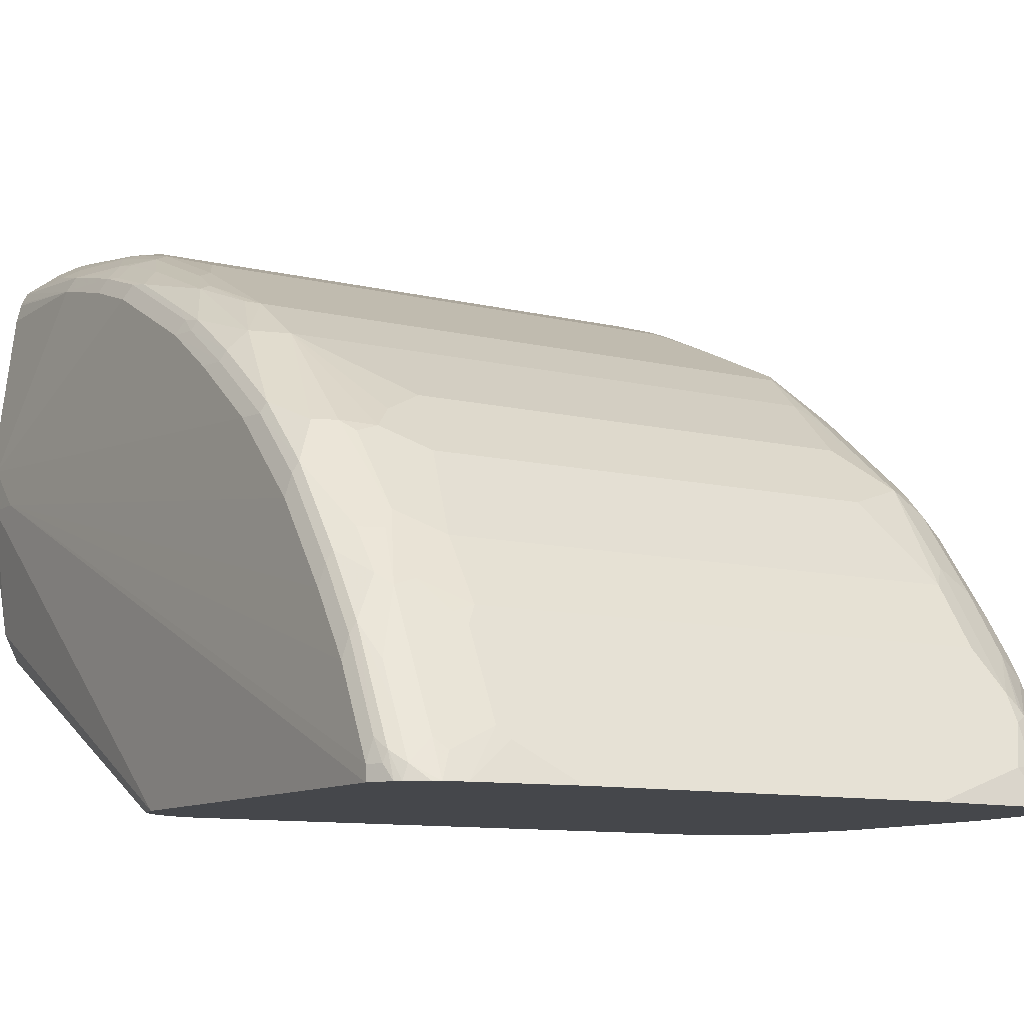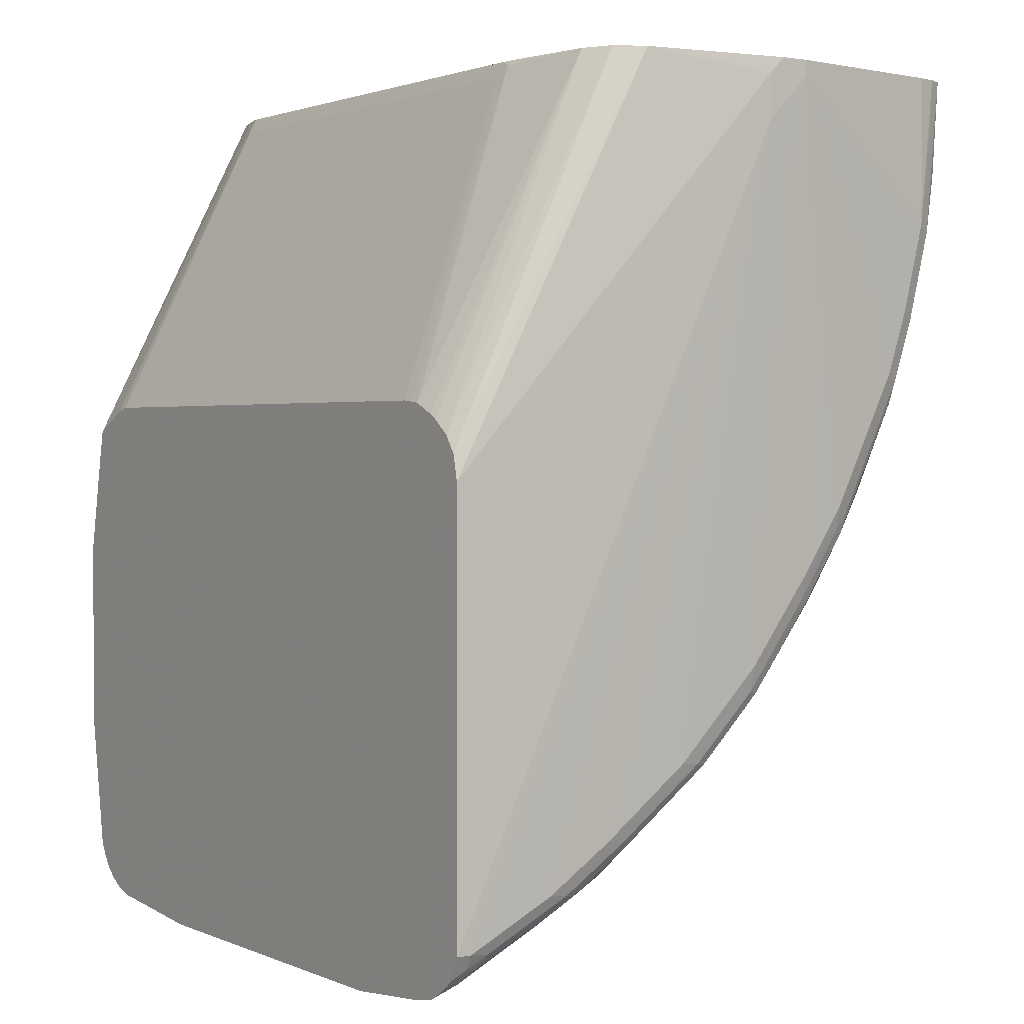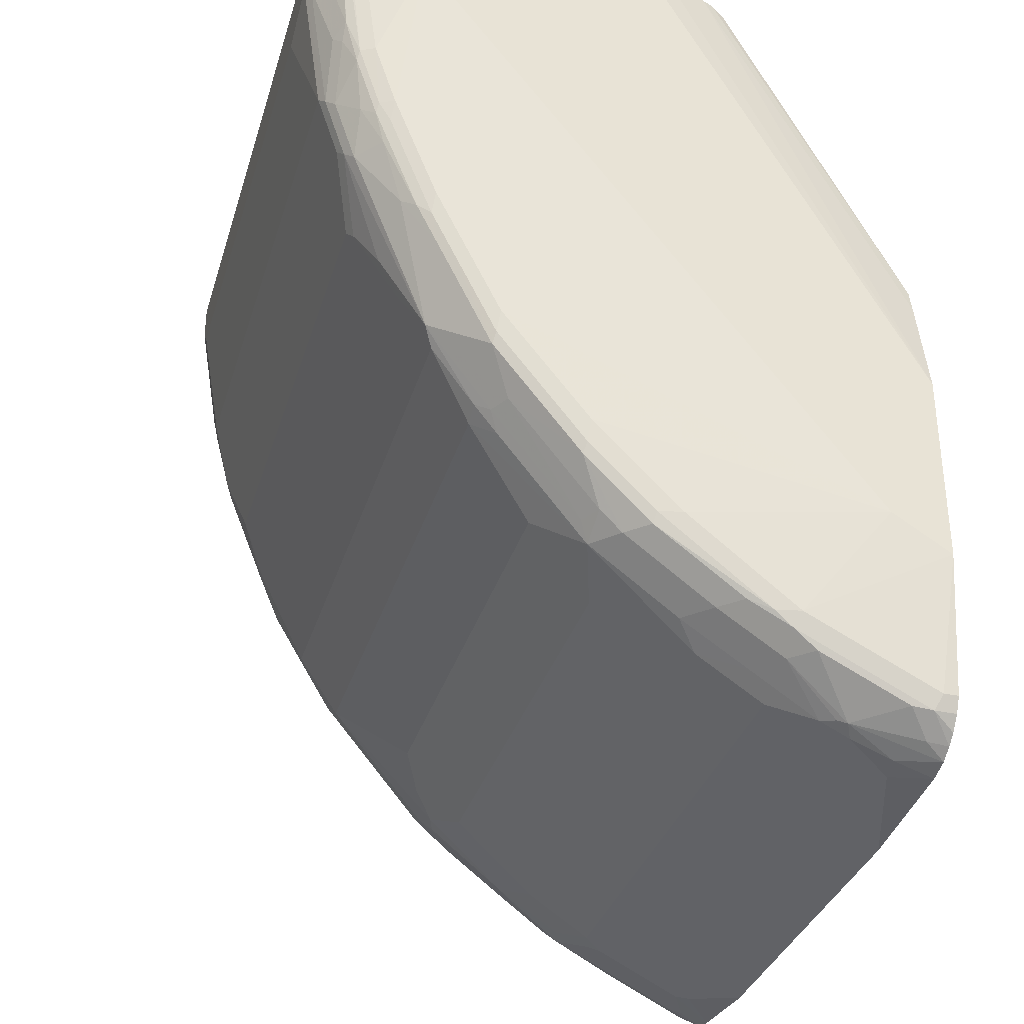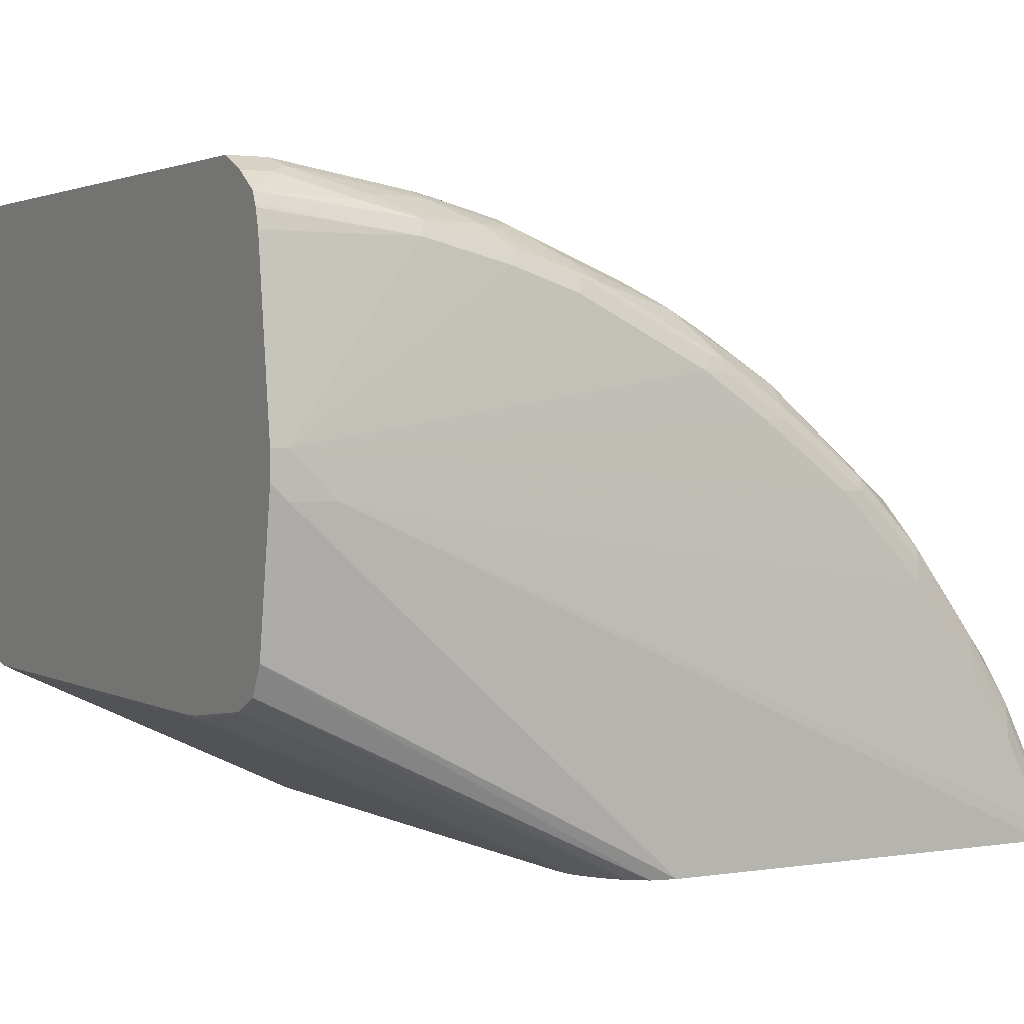
<metadata>
{"format":"obj","ext":"obj","renderer":"f3d","projection":"perspective","resolution":1024,"background":"white","views":[{"elev":-10.3,"azim":-31.6,"up":"+Z"},{"elev":1.7,"azim":-124.4,"up":"+Y"},{"elev":-33.8,"azim":74.1,"up":"+Y"},{"elev":2.2,"azim":-119.4,"up":"+Z"}]}
</metadata>
<code>
v -0.3661 -0.04609 0.7117
v -0.3661 -0.04609 0.686
v -0.3661 -0.06103 0.7117
v -0.3457 -0.04609 0.8744
v -0.3457 -0.04609 0.5491
v -0.3661 -0.06103 0.6711
v -0.3457 -0.3254 0.8338
v -0.3457 -0.2644 0.8541
v -0.3457 -0.1831 0.8744
v -0.3661 -0.1017 0.6711
v -0.3457 -0.5897 0.6711
v -0.3457 -0.5084 0.732
v -0.3457 -0.4475 0.7727
v -0.3414 -0.04609 0.8915
v -0.3439 -0.04609 0.5455
v -0.3406 -0.3976 0.3524
v -0.3457 -0.4204 0.3524
v -0.3389 -0.3322 0.8473
v -0.3389 -0.2712 0.8677
v -0.3389 -0.1898 0.888
v -0.3354 -0.04609 0.9048
v -0.3404 -0.04609 0.894
v -0.3457 -0.8134 0.3524
v -0.3457 -0.8134 0.3661
v -0.3457 -0.7728 0.4474
v -0.3457 -0.7321 0.5084
v -0.3457 -0.6711 0.5898
v -0.3457 -0.6507 0.6101
v -0.3406 -0.6126 0.6711
v -0.3406 -0.5312 0.732
v -0.3406 -0.4702 0.7727
v -0.3389 -0.4542 0.7863
v -0.3322 -0.04609 0.522
v -0.3298 -0.382 0.3524
v -0.3355 -0.3509 0.8439
v -0.3355 -0.4322 0.8033
v -0.3355 -0.2898 0.8642
v -0.3152 -0.2695 0.8846
v -0.3185 -0.2508 0.888
v -0.3322 -0.2373 0.8812
v -0.2983 -0.2102 0.9083
v -0.3185 -0.1491 0.9083
v -0.3322 -0.1357 0.9016
v -0.3118 -0.0746 0.9219
v -0.3118 -0.04609 0.9219
v -0.3344 -0.8361 0.3524
v -0.3389 -0.8269 0.3661
v -0.3406 -0.816 0.3864
v -0.3406 -0.7753 0.4678
v -0.3406 -0.7346 0.5287
v -0.3406 -0.6736 0.6101
v -0.3355 -0.6151 0.6812
v -0.3355 -0.5338 0.7423
v -0.3355 -0.6762 0.6203
v -0.3355 -0.4727 0.7829
v -0.315 -0.04609 0.5134
v -0.305 -0.04609 0.5084
v -0.3132 -0.3691 0.3524
v -0.3152 -0.3305 0.8642
v -0.3152 -0.4322 0.8236
v -0.2983 -0.2915 0.888
v -0.2846 -0.2034 0.9151
v -0.2983 -0.08817 0.9287
v -0.2846 -0.2263 0.91
v -0.2955 -0.04609 0.93
v -0.3299 -0.8408 0.3524
v -0.3355 -0.8286 0.3762
v -0.3355 -0.8185 0.3966
v -0.3355 -0.7778 0.4779
v -0.3355 -0.7371 0.539
v -0.3152 -0.5338 0.7626
v -0.3152 -0.6558 0.6609
v -0.3152 -0.7677 0.5186
v -0.3152 -0.7371 0.5593
v -0.2182 -0.04609 0.4967
v -0.2135 -0.05086 0.4932
v -0.2846 -0.3548 0.3524
v -0.305 -0.3644 0.3524
v -0.2948 -0.4829 0.8033
v -0.305 -0.4296 0.8287
v -0.2983 -0.3932 0.8473
v -0.2846 -0.3483 0.8694
v -0.2846 -0.2847 0.8948
v -0.2846 -0.08138 0.9355
v -0.2644 -0.2238 0.9151
v -0.2846 -0.04609 0.9355
v -0.3253 -0.8414 0.3661
v -0.3117 -0.8534 0.3524
v -0.305 -0.7804 0.5084
v -0.3253 -0.8211 0.4068
v -0.3253 -0.8007 0.4474
v -0.2846 -0.5558 0.7592
v -0.2846 -0.4948 0.7999
v -0.2846 -0.7388 0.5762
v -0.2948 -0.666 0.6609
v -0.2948 -0.7473 0.5593
v -0.2033 -0.04609 0.4956
v 0.2135 -0.05086 0.4932
v -0.2033 -0.06103 0.4881
v -0.2644 -0.3526 0.3524
v -0.2766 -0.3538 0.3524
v -0.2846 -0.4 0.8473
v -0.2846 -0.3864 0.8541
v -0.2846 -0.4542 0.8202
v -0.2644 -0.3458 0.8744
v -0.2644 -0.1017 0.9355
v 0.2846 -0.2238 0.9151
v 0.2846 -0.04609 0.9355
v -0.305 -0.8414 0.3864
v -0.305 -0.8567 0.3524
v -0.305 -0.8007 0.4678
v -0.2948 -0.788 0.4983
v -0.2644 -0.8007 0.4881
v -0.2846 -0.7795 0.5152
v 0.2644 -0.5558 0.7592
v -0.2644 -0.6779 0.6575
v -0.244 -0.6575 0.6778
v -0.2033 -0.6372 0.6982
v 0.2846 -0.4948 0.7999
v 0.2948 -0.4778 0.8084
v 0.2745 -0.4373 0.8287
v -0.244 -0.7592 0.5559
v -0.2846 -0.6787 0.6507
v 0.2644 -0.04609 0.4956
v 0.2644 -0.06103 0.4881
v 0.2846 -0.3526 0.3524
v 0.2542 -0.356 0.8694
v 0.244 -0.3458 0.8744
v 0.2237 -0.1017 0.9355
v 0.2846 -0.2847 0.8948
v 0.2948 -0.2339 0.91
v 0.2846 -0.08138 0.9355
v 0.2983 -0.04609 0.9287
v -0.2948 -0.849 0.3762
v -0.2644 -0.8414 0.4068
v -0.2846 -0.8609 0.3524
v -0.2542 -0.8083 0.4779
v -0.244 -0.7998 0.4949
v 0.2846 -0.5761 0.7388
v 0.2846 -0.5491 0.76
v 0.244 -0.6372 0.6982
v 0.2846 -0.6779 0.6575
v -0.2237 -0.6981 0.6372
v 0.2745 -0.3966 0.849
v 0.2948 -0.5592 0.7473
v 0.3152 -0.5592 0.7372
v 0.3355 -0.5185 0.7575
v 0.3253 -0.4475 0.8007
v 0.3253 -0.3661 0.8414
v 0.305 -0.3051 0.882
v 0.2948 -0.2949 0.8897
v 0.2644 -0.7592 0.5559
v 0.2725 -0.04609 0.4976
v 0.2779 -0.05425 0.4949
v 0.3406 -0.3772 0.3524
v 0.3117 -0.3627 0.3524
v 0.2983 -0.3561 0.3524
v 0.305 -0.2441 0.9024
v 0.3152 -0.1729 0.91
v 0.2948 -0.09156 0.9303
v 0.2983 -0.08138 0.9287
v 0.3308 -0.04609 0.9124
v -0.2542 -0.849 0.3966
v -0.1896 -0.8711 0.3524
v -0.244 -0.8541 0.3864
v -0.244 -0.8269 0.4407
v 0.2644 -0.7998 0.4949
v 0.2237 -0.6981 0.6372
v 0.2846 -0.7388 0.5762
v 0.3152 -0.6813 0.6355
v 0.3152 -0.6609 0.6558
v 0.2948 -0.6609 0.666
v 0.3355 -0.6202 0.6762
v 0.3406 -0.5084 0.7549
v 0.3406 -0.4271 0.7956
v 0.3355 -0.4169 0.8084
v 0.3355 -0.3762 0.8287
v 0.3322 -0.3051 0.8609
v 0.3253 -0.2644 0.882
v 0.2846 -0.7795 0.5152
v 0.2746 -0.04609 0.4981
v 0.3112 -0.04609 0.51
v 0.3219 -0.04609 0.5144
v 0.3355 -0.05594 0.5186
v 0.3398 -0.04609 0.5322
v 0.3441 -0.04609 0.5429
v 0.3457 -0.4001 0.3524
v 0.3355 -0.2136 0.8897
v 0.3253 -0.1831 0.9024
v 0.3322 -0.1627 0.9016
v 0.3118 -0.08138 0.9219
v 0.3371 -0.04609 0.9092
v 0.3355 -0.05086 0.91
v 0.1627 -0.8711 0.3524
v 0.2846 -0.8269 0.4407
v 0.2846 -0.8202 0.4542
v 0.3152 -0.7422 0.5542
v 0.3355 -0.6813 0.6152
v 0.3406 -0.61 0.6736
v 0.3406 -0.6507 0.633
v 0.3457 -0.488 0.7524
v 0.3457 -0.4475 0.7727
v 0.3457 -0.3661 0.8134
v 0.3406 -0.3864 0.8159
v 0.3355 -0.2746 0.8694
v 0.3152 -0.7829 0.4932
v 0.3322 -0.04609 0.522
v 0.3582 -0.04609 0.5843
v 0.3661 -0.5017 0.3524
v 0.3389 -0.2034 0.888
v 0.3393 -0.04609 0.9054
v 0.2846 -0.8609 0.3524
v 0.2644 -0.8541 0.3864
v 0.2644 -0.8473 0.4
v 0.2846 -0.8337 0.4271
v 0.2983 -0.8269 0.4339
v 0.2948 -0.8236 0.4423
v 0.3355 -0.7422 0.5339
v 0.3406 -0.7524 0.511
v 0.3406 -0.6711 0.6126
v 0.3457 -0.5897 0.6711
v 0.3457 -0.6507 0.6101
v 0.3661 -0.6507 0.4068
v 0.3661 -0.1017 0.8338
v 0.3457 -0.2644 0.8541
v 0.3406 -0.2847 0.8566
v 0.3389 -0.2644 0.8677
v 0.3355 -0.7829 0.4729
v 0.3661 -0.04609 0.6101
v 0.3661 -0.6847 0.3524
v 0.3457 -0.2034 0.8744
v 0.3443 -0.04609 0.8955
v 0.305 -0.8555 0.3524
v 0.2846 -0.849 0.389
v 0.3152 -0.8439 0.3712
v 0.3355 -0.8236 0.3915
v 0.3389 -0.766 0.4949
v 0.3457 -0.7524 0.4881
v 0.3457 -0.6711 0.5898
v 0.3661 -0.04609 0.8338
v 0.3389 -0.8269 0.3729
v 0.3389 -0.7863 0.4542
v 0.3457 -0.7728 0.4474
v 0.3457 -0.8134 0.3661
v 0.3457 -0.8134 0.3524
v 0.3184 -0.8475 0.3524
v 0.3284 -0.8396 0.3524
v 0.3388 -0.8271 0.3524
v 0.339 -0.8267 0.3524
f 136 164 165
f 136 165 163
f 137 163 166
f 137 166 138
f 142 152 169
f 139 145 140
f 138 195 167
f 139 142 145
f 141 168 142
f 142 168 152
f 134 136 163
f 138 166 195
f 133 161 162
f 127 144 151
f 131 160 132
f 131 159 160
f 131 189 159
f 131 158 189
f 131 151 158
f 127 130 128
f 127 151 130
f 125 157 126
f 125 156 157
f 125 155 156
f 125 154 155
f 142 169 170
f 132 160 161
f 125 153 154
f 155 186 187
f 142 171 172
f 124 153 125
f 155 185 186
f 155 184 185
f 155 183 184
f 155 182 183
f 154 182 155
f 154 181 182
f 153 181 154
f 152 180 169
f 152 196 180
f 152 167 196
f 150 158 151
f 150 179 158
f 142 170 171
f 150 178 179
f 149 178 150
f 149 177 178
f 148 176 149
f 147 176 148
f 147 175 176
f 147 174 175
f 147 199 174
f 147 173 199
f 146 171 173
f 146 172 171
f 146 173 147
f 145 172 146
f 142 172 145
f 149 176 177
f 122 168 143
f 109 112 111
f 122 167 152
f 109 110 134
f 108 161 133
f 108 132 161
f 107 132 129
f 107 131 132
f 107 151 131
f 107 130 151
f 107 128 130
f 105 127 128
f 102 105 103
f 102 127 105
f 102 121 127
f 102 104 121
f 99 126 100
f 99 125 126
f 98 124 125
f 95 123 116
f 94 123 95
f 94 116 123
f 94 122 116
f 94 114 122
f 93 121 104
f 93 120 121
f 93 119 120
f 92 141 115
f 92 118 141
f 158 188 189
f 109 134 163
f 122 152 168
f 109 163 135
f 110 136 134
f 122 138 167
f 120 151 144
f 120 150 151
f 120 149 150
f 120 148 149
f 120 147 148
f 120 146 147
f 120 145 146
f 120 140 145
f 120 127 121
f 120 144 127
f 119 140 120
f 118 168 141
f 118 143 168
f 116 118 117
f 116 143 118
f 116 122 143
f 115 142 139
f 115 141 142
f 115 140 119
f 115 139 140
f 114 138 122
f 113 163 137
f 113 135 163
f 113 138 114
f 113 137 138
f 112 135 113
f 109 135 112
f 158 179 188
f 200 220 239
f 159 190 191
f 218 228 237
f 216 233 235
f 216 234 233
f 216 236 228
f 216 235 236
f 215 234 216
f 213 234 215
f 212 234 213
f 212 233 234
f 210 227 231
f 210 232 211
f 210 231 232
f 209 223 230
f 209 224 223
f 209 240 224
f 209 229 240
f 208 229 209
f 206 216 228
f 206 217 216
f 205 226 227
f 203 226 204
f 203 225 226
f 203 224 225
f 202 224 203
f 201 224 202
f 201 223 224
f 201 221 223
f 218 237 219
f 200 222 221
f 219 238 239
f 219 237 238
f 244 249 245
f 241 246 247
f 241 243 242
f 241 244 243
f 241 249 244
f 241 248 249
f 241 247 248
f 237 243 238
f 237 242 243
f 236 246 241
f 235 246 236
f 233 246 235
f 230 244 245
f 230 243 244
f 230 238 243
f 228 242 237
f 228 241 242
f 228 236 241
f 225 231 227
f 225 227 226
f 224 231 225
f 224 232 231
f 224 240 232
f 223 238 230
f 223 239 238
f 222 239 223
f 221 222 223
f 219 239 220
f 200 239 222
f 92 117 118
f 199 200 221
f 175 177 176
f 175 204 177
f 175 203 204
f 175 202 203
f 174 202 175
f 174 201 202
f 174 221 201
f 174 199 221
f 173 200 199
f 173 198 200
f 170 173 171
f 170 198 173
f 170 218 198
f 170 197 218
f 169 206 197
f 169 180 206
f 169 197 170
f 167 195 196
f 163 195 166
f 163 194 195
f 163 164 194
f 163 165 164
f 162 193 192
f 162 191 193
f 161 191 162
f 160 191 161
f 159 191 160
f 177 205 178
f 177 204 226
f 177 226 205
f 178 205 179
f 198 220 200
f 198 219 220
f 198 218 219
f 197 228 218
f 197 206 228
f 196 217 206
f 196 216 217
f 195 213 215
f 195 214 213
f 195 216 196
f 195 215 216
f 194 214 195
f 194 213 214
f 159 189 190
f 194 212 213
f 190 193 191
f 190 192 193
f 190 210 192
f 188 190 189
f 188 210 190
f 188 227 210
f 188 205 227
f 186 209 187
f 186 208 209
f 184 207 185
f 183 207 184
f 180 196 206
f 179 205 188
f 192 210 211
f 92 116 117
f 89 111 112
f 92 119 93
f 16 247 246
f 16 248 247
f 16 249 248
f 16 245 249
f 16 230 245
f 16 209 230
f 16 187 209
f 16 155 187
f 16 156 155
f 16 157 156
f 16 126 157
f 16 100 126
f 16 101 100
f 16 77 101
f 16 78 77
f 16 58 78
f 16 34 58
f 16 33 34
f 15 33 16
f 13 31 32
f 92 95 116
f 12 30 13
f 12 29 30
f 11 28 29
f 11 29 12
f 10 27 28
f 10 26 27
f 16 246 233
f 10 25 26
f 16 233 212
f 16 194 164
f 25 48 49
f 24 48 25
f 24 47 48
f 24 46 47
f 23 46 24
f 21 43 44
f 21 44 45
f 20 39 41
f 20 40 39
f 20 43 21
f 20 42 43
f 20 41 42
f 19 40 20
f 19 39 40
f 19 38 39
f 19 37 38
f 18 36 35
f 18 32 36
f 18 37 19
f 18 35 37
f 16 23 17
f 16 46 23
f 16 66 46
f 16 88 66
f 16 110 88
f 16 136 110
f 16 164 136
f 16 212 194
f 25 49 50
f 10 24 25
f 9 19 20
f 1 181 153
f 1 182 181
f 1 183 182
f 1 207 183
f 1 185 207
f 1 186 185
f 1 208 186
f 1 229 208
f 1 240 229
f 1 232 240
f 1 211 232
f 1 192 211
f 1 162 192
f 1 133 162
f 1 108 133
f 1 86 108
f 1 65 86
f 1 45 65
f 1 21 45
f 1 22 21
f 1 14 22
f 1 4 14
f 1 9 4
f 1 3 9
f 1 10 3
f 1 6 10
f 1 2 6
f 1 153 124
f 10 23 24
f 1 124 97
f 1 75 57
f 9 22 14
f 9 21 22
f 9 20 21
f 8 19 9
f 7 32 18
f 7 13 32
f 7 19 8
f 7 18 19
f 6 23 10
f 6 17 23
f 5 17 6
f 5 16 17
f 5 15 16
f 4 9 14
f 3 13 7
f 3 12 13
f 3 11 12
f 3 28 11
f 3 10 28
f 3 8 9
f 3 7 8
f 2 5 6
f 1 5 2
f 1 15 5
f 1 33 15
f 1 56 33
f 1 57 56
f 1 97 75
f 25 50 26
f 13 30 31
f 27 51 28
f 76 100 101
f 76 99 100
f 76 125 99
f 76 98 125
f 75 97 76
f 74 96 94
f 73 96 74
f 73 89 96
f 72 95 92
f 72 94 95
f 72 74 94
f 71 93 79
f 71 92 93
f 71 72 92
f 69 91 89
f 69 90 91
f 69 87 90
f 69 73 70
f 69 89 73
f 68 87 69
f 67 87 68
f 66 88 87
f 66 87 67
f 65 84 86
f 64 83 85
f 63 84 65
f 62 106 84
f 76 101 77
f 62 85 106
f 76 97 124
f 79 93 80
f 92 115 119
f 89 94 96
f 89 114 94
f 89 113 114
f 89 112 113
f 26 50 27
f 89 91 90
f 87 110 109
f 87 88 110
f 87 111 90
f 87 109 111
f 85 129 106
f 85 107 129
f 85 128 107
f 85 105 128
f 84 108 86
f 84 132 108
f 84 129 132
f 84 106 129
f 83 105 85
f 82 103 105
f 82 105 83
f 81 103 82
f 80 104 102
f 80 93 104
f 80 103 81
f 80 102 103
f 76 124 98
f 62 64 85
f 89 90 111
f 61 83 64
f 42 63 43
f 41 64 62
f 41 61 64
f 41 63 42
f 41 84 63
f 41 62 84
f 39 61 41
f 38 61 39
f 38 59 61
f 36 55 60
f 35 60 59
f 35 36 60
f 35 38 37
f 35 59 38
f 34 57 58
f 34 56 57
f 33 56 34
f 32 55 36
f 31 53 55
f 31 55 32
f 30 53 31
f 29 54 52
f 29 51 54
f 29 52 53
f 28 51 29
f 27 50 51
f 61 81 82
f 43 63 44
f 44 63 65
f 29 53 30
f 46 66 67
f 44 65 45
f 60 80 81
f 61 82 83
f 60 71 79
f 59 81 61
f 59 60 81
f 57 78 58
f 57 77 78
f 57 76 77
f 57 75 76
f 55 71 60
f 54 74 72
f 54 73 74
f 60 79 80
f 53 71 55
f 54 70 73
f 47 67 48
f 48 69 49
f 48 67 68
f 49 69 50
f 48 68 69
f 50 54 51
f 52 72 71
f 50 70 54
f 52 54 72
f 46 67 47
f 50 69 70
f 52 71 53

</code>
